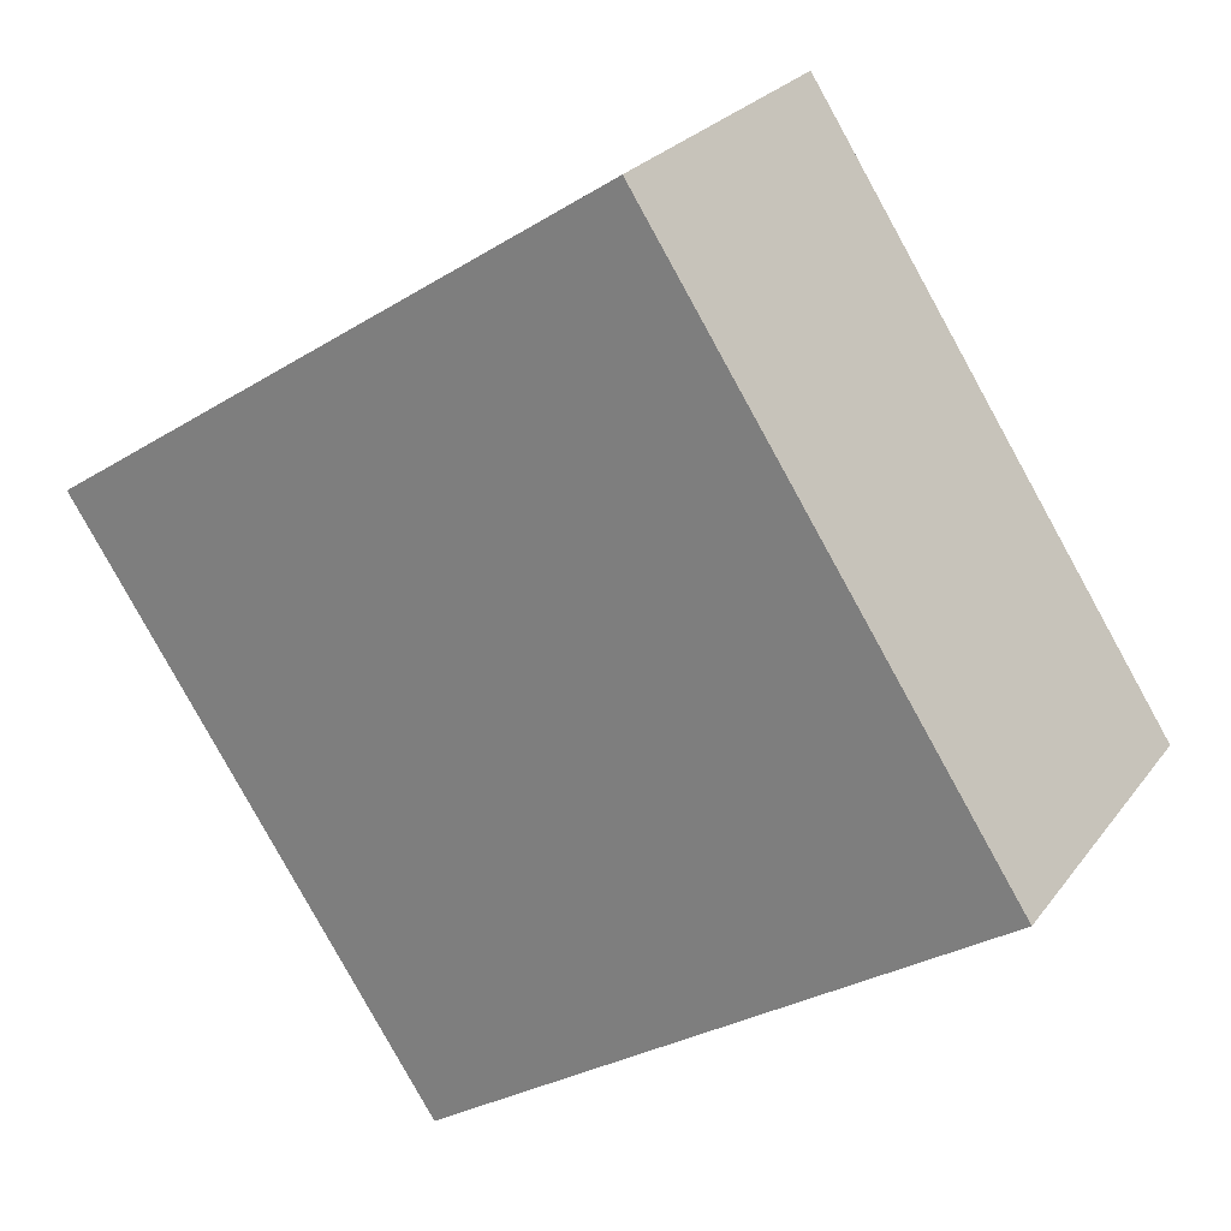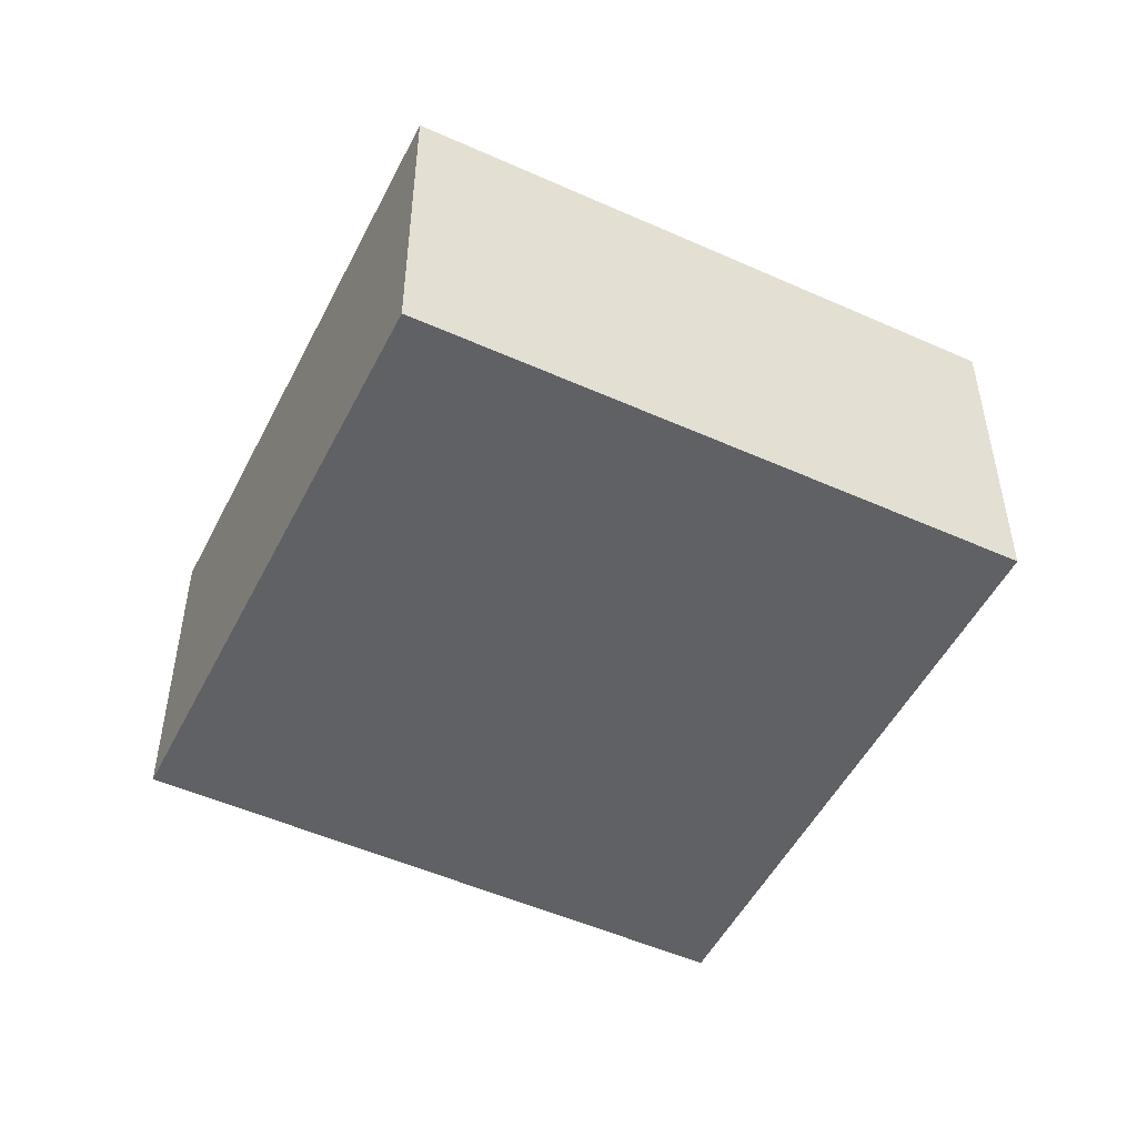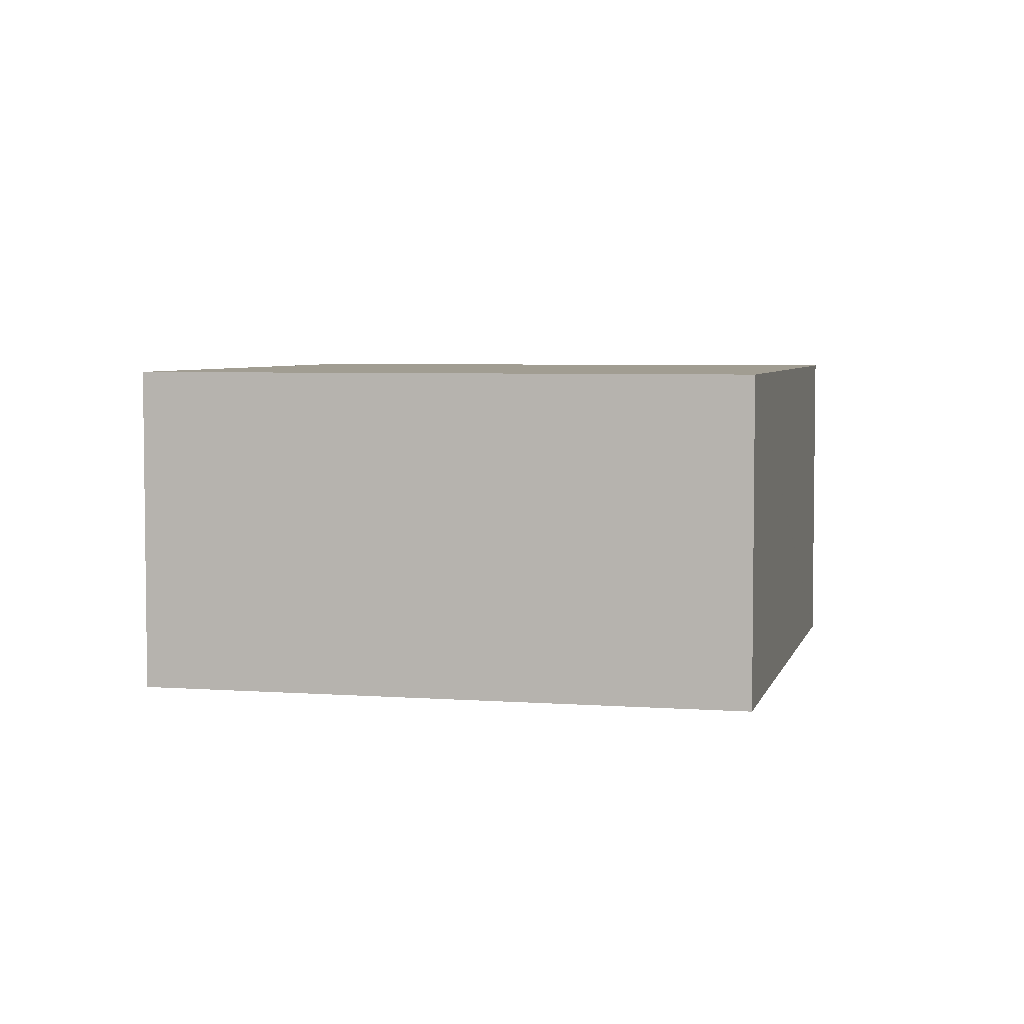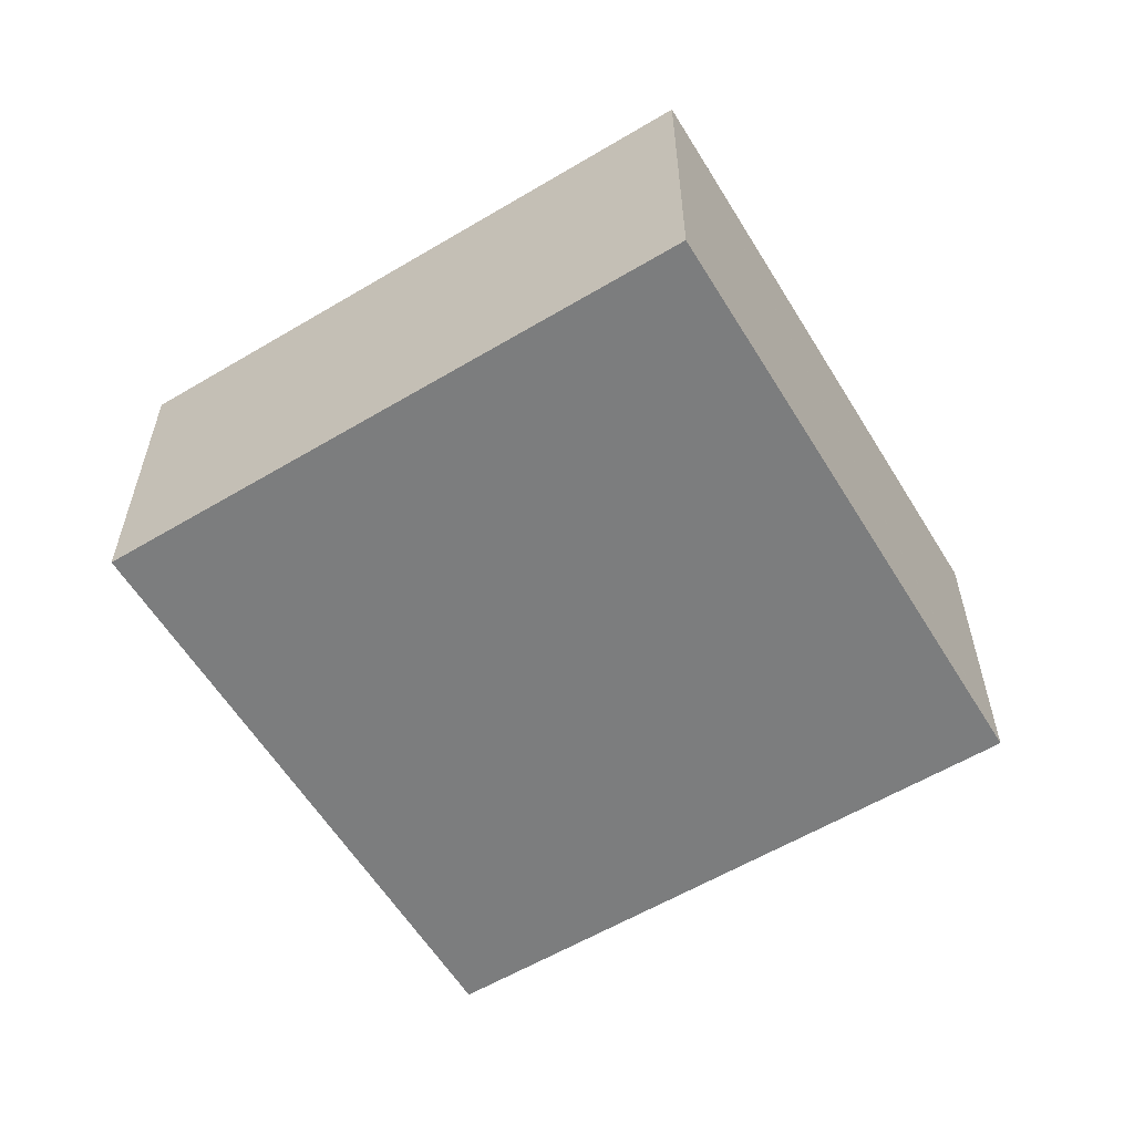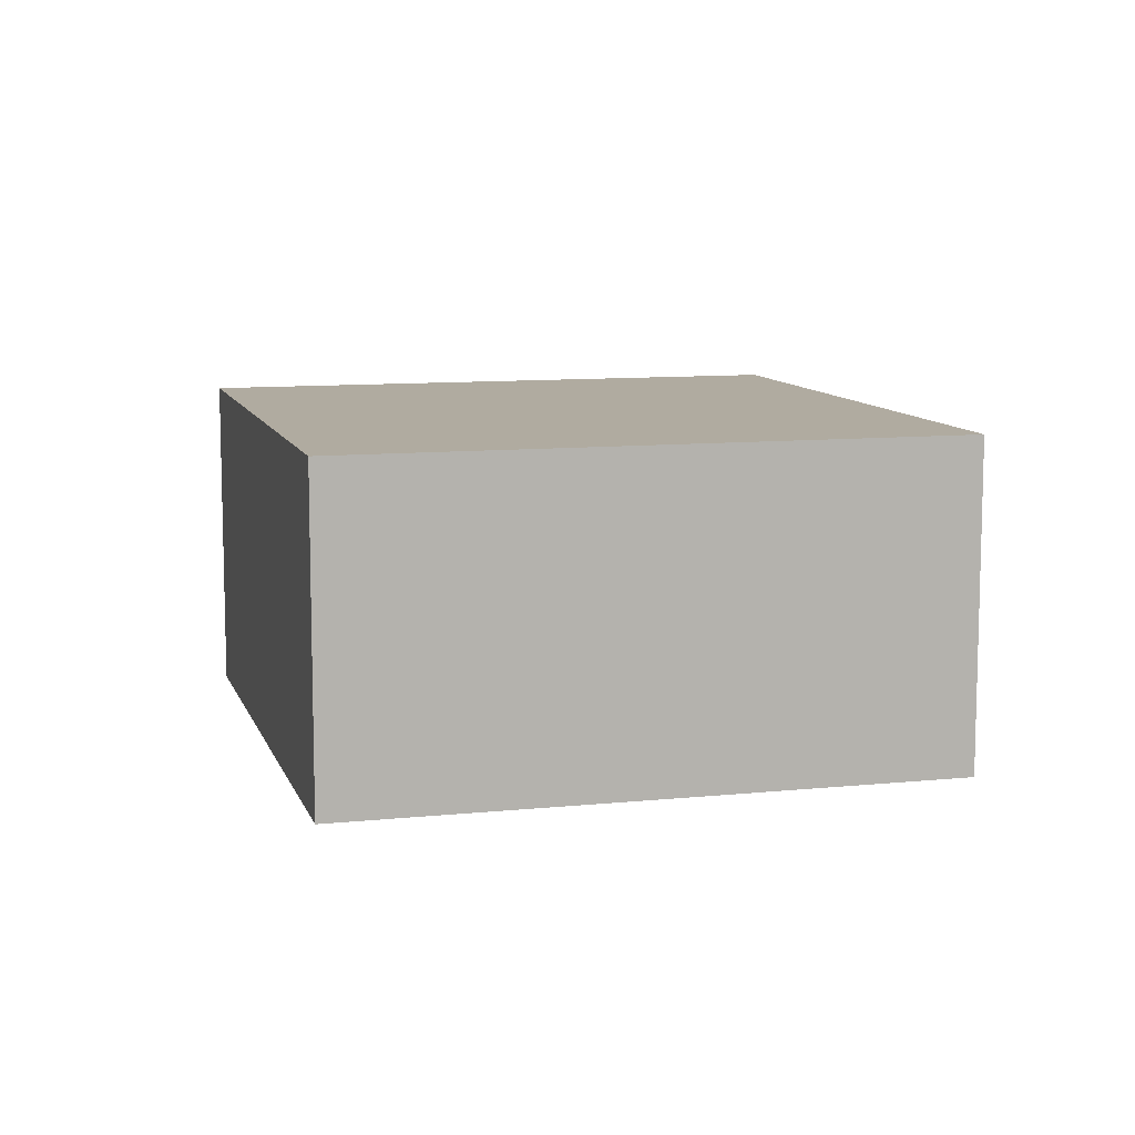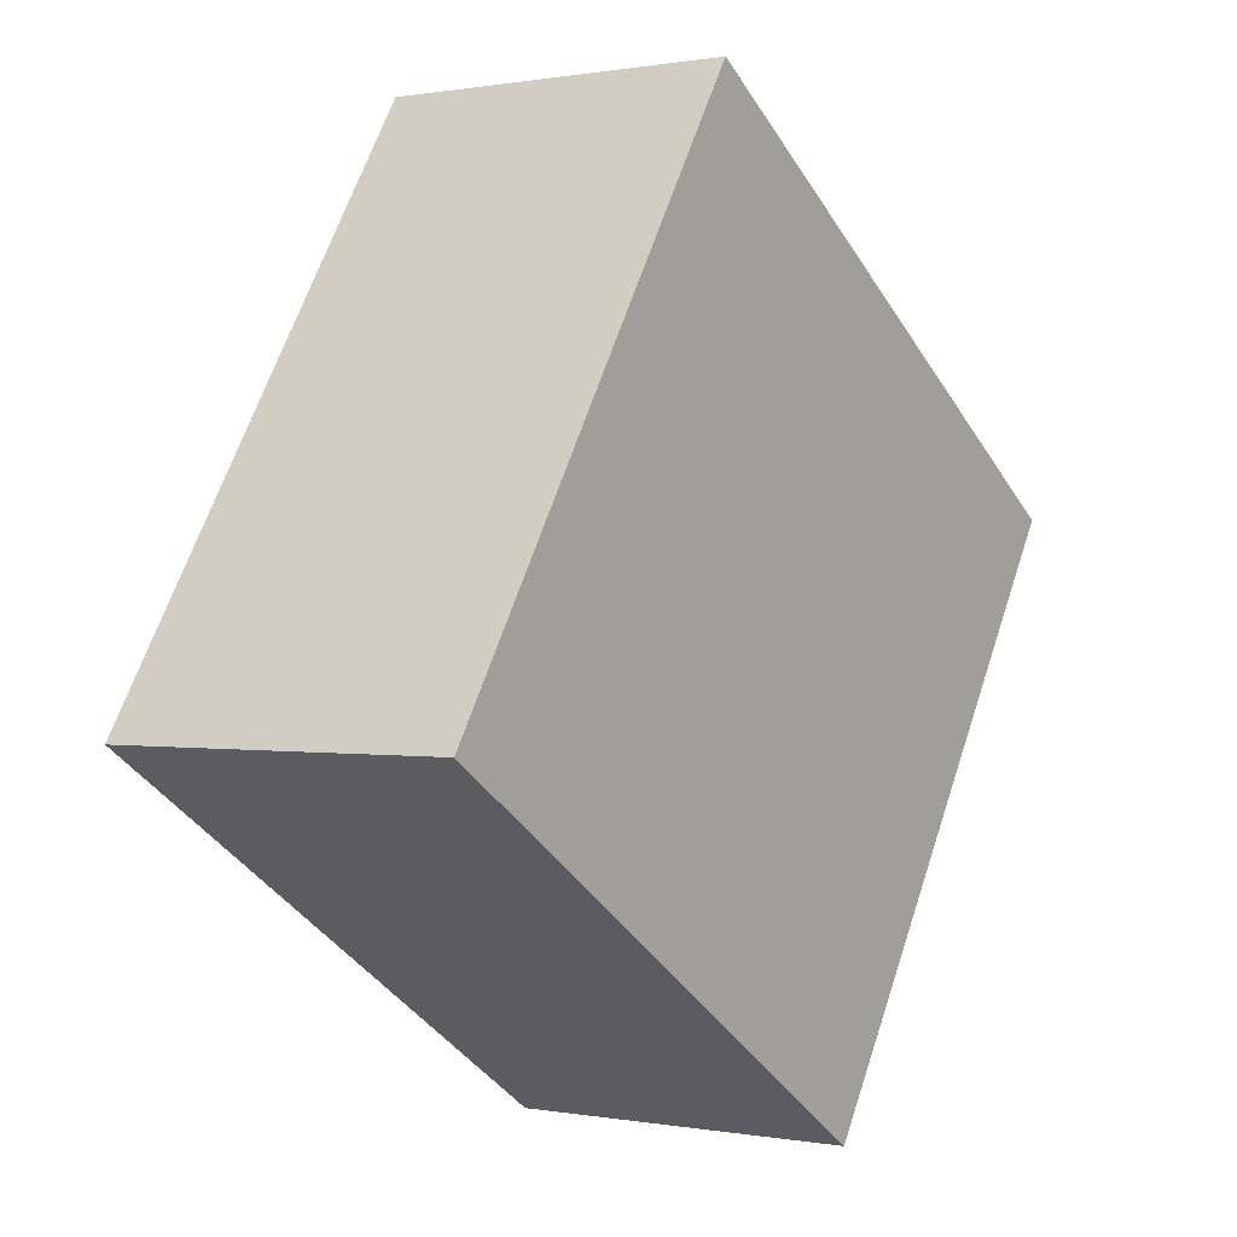
<metadata>
{"format":"obj","ext":"obj","renderer":"f3d","projection":"perspective","resolution":1024,"background":"white","views":[{"elev":25.1,"azim":-152.3,"up":"+Z"},{"elev":-50.3,"azim":-173.0,"up":"+Y"},{"elev":4.7,"azim":-43.4,"up":"+Y"},{"elev":-59.0,"azim":-25.4,"up":"+Y"},{"elev":9.8,"azim":-71.9,"up":"+Y"},{"elev":0.3,"azim":-55.5,"up":"+Z"}]}
</metadata>
<code>
v  0 7.206 4.412e-16
v  19.11 7.206 3.896
v  11.6 7.206 -7.581
v  19.17 7.206 3.994
v  19.15 7.206 4.009
v  7.595 7.206 11.63
v  7.571 7.206 11.64
v  19.17 -2.446e-16 3.994
v  19.15 -2.455e-16 4.009
v  7.595 -7.119e-16 11.63
v  7.571 -7.129e-16 11.64
v  11.6 4.642e-16 -7.581
v  19.11 -2.386e-16 3.896
v  0 0 0
g defaultobject
f 1 2 3
f 2 1 4
f 4 1 5
f 5 1 6
f 6 1 7
f 5 8 4
f 8 5 6
f 8 6 9
f 9 6 10
f 10 6 7
f 10 7 11
f 8 2 4
f 2 8 3
f 3 8 12
f 12 8 13
f 12 1 3
f 1 12 14
f 14 7 1
f 7 14 11
f 13 14 12
f 14 13 11
f 11 13 10
f 10 13 9
f 9 13 8

</code>
